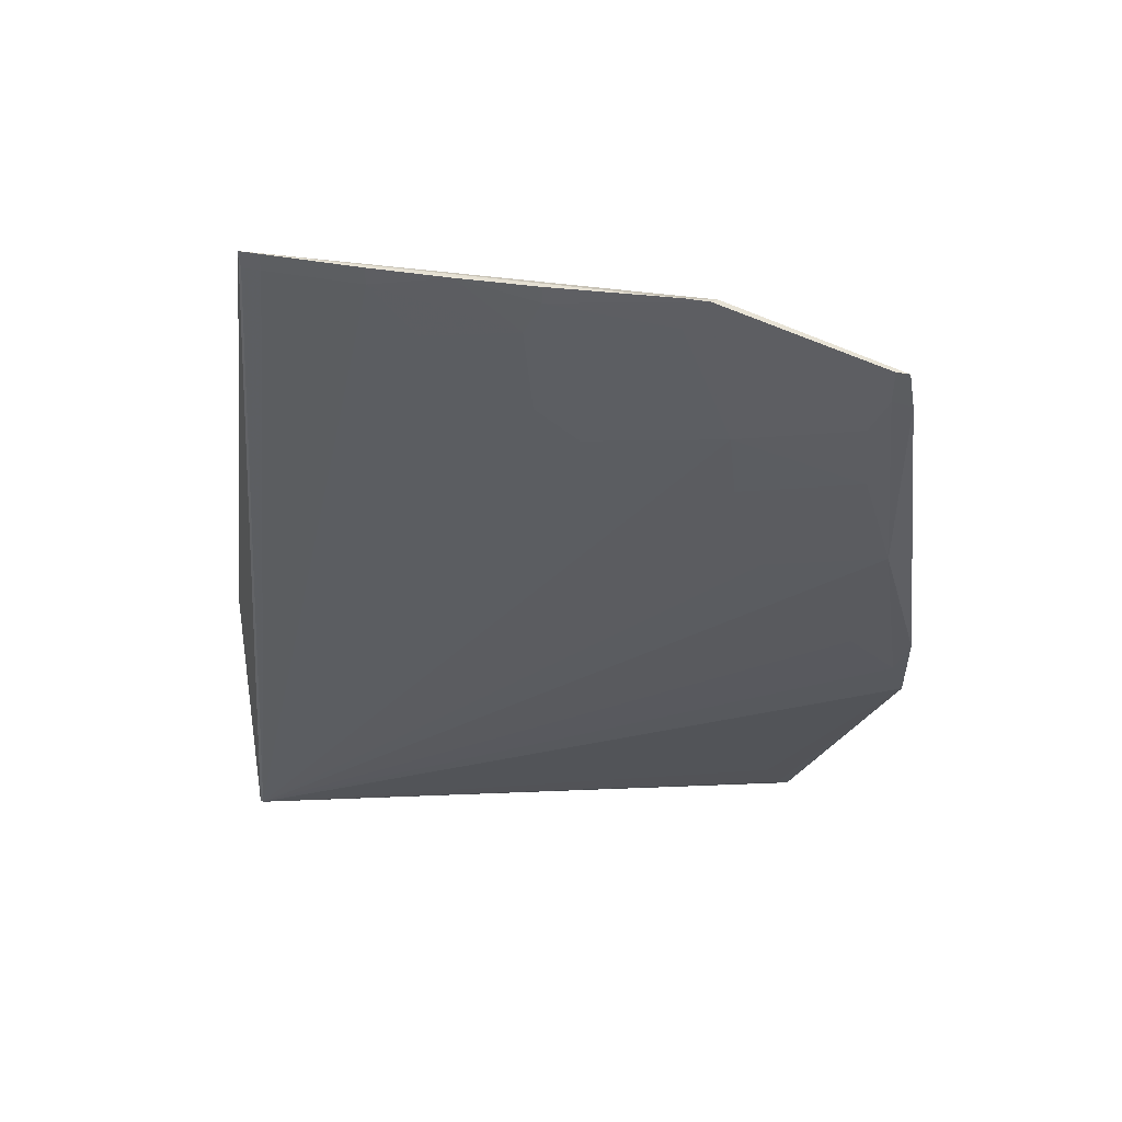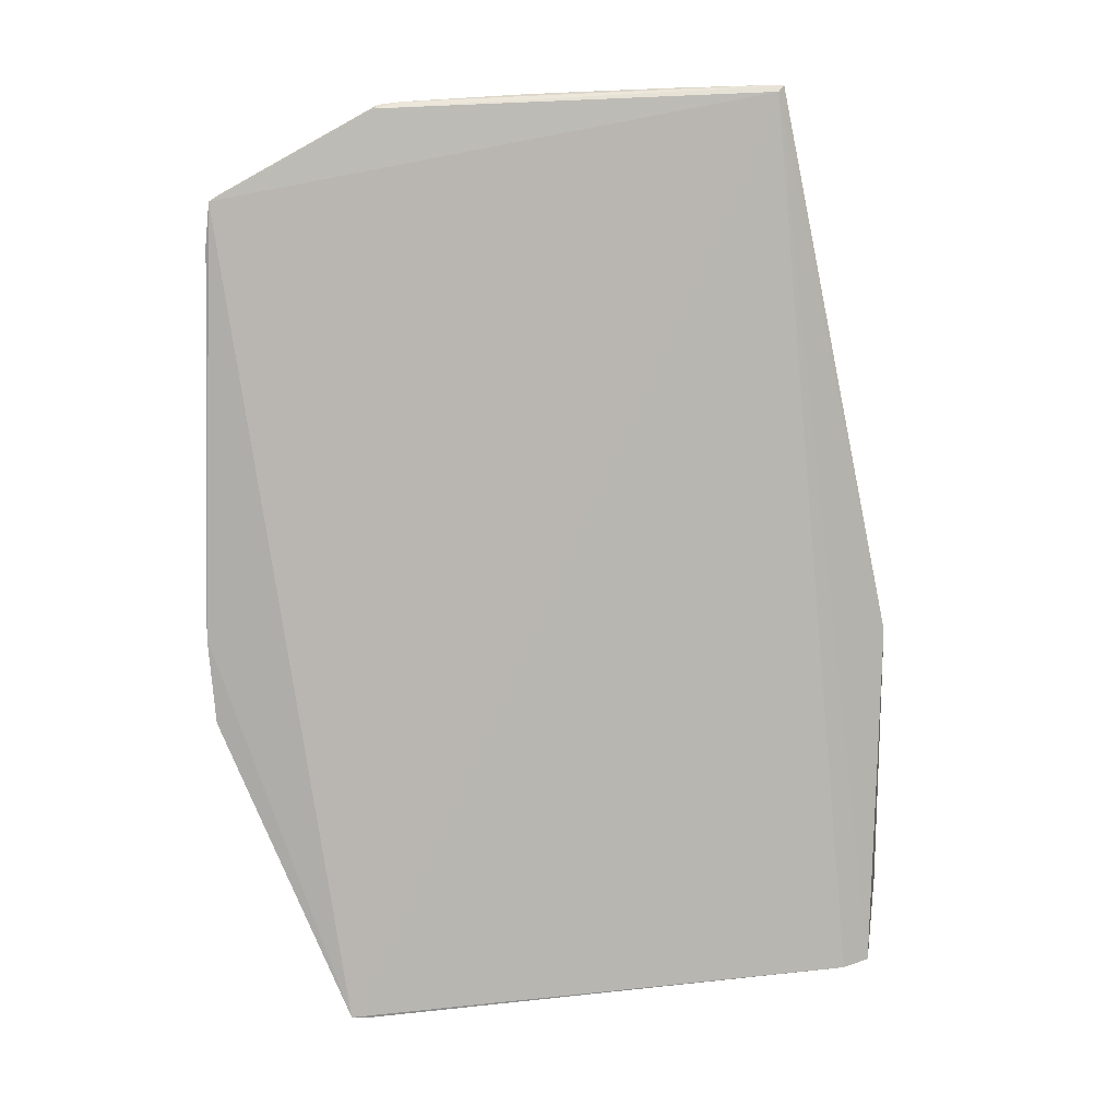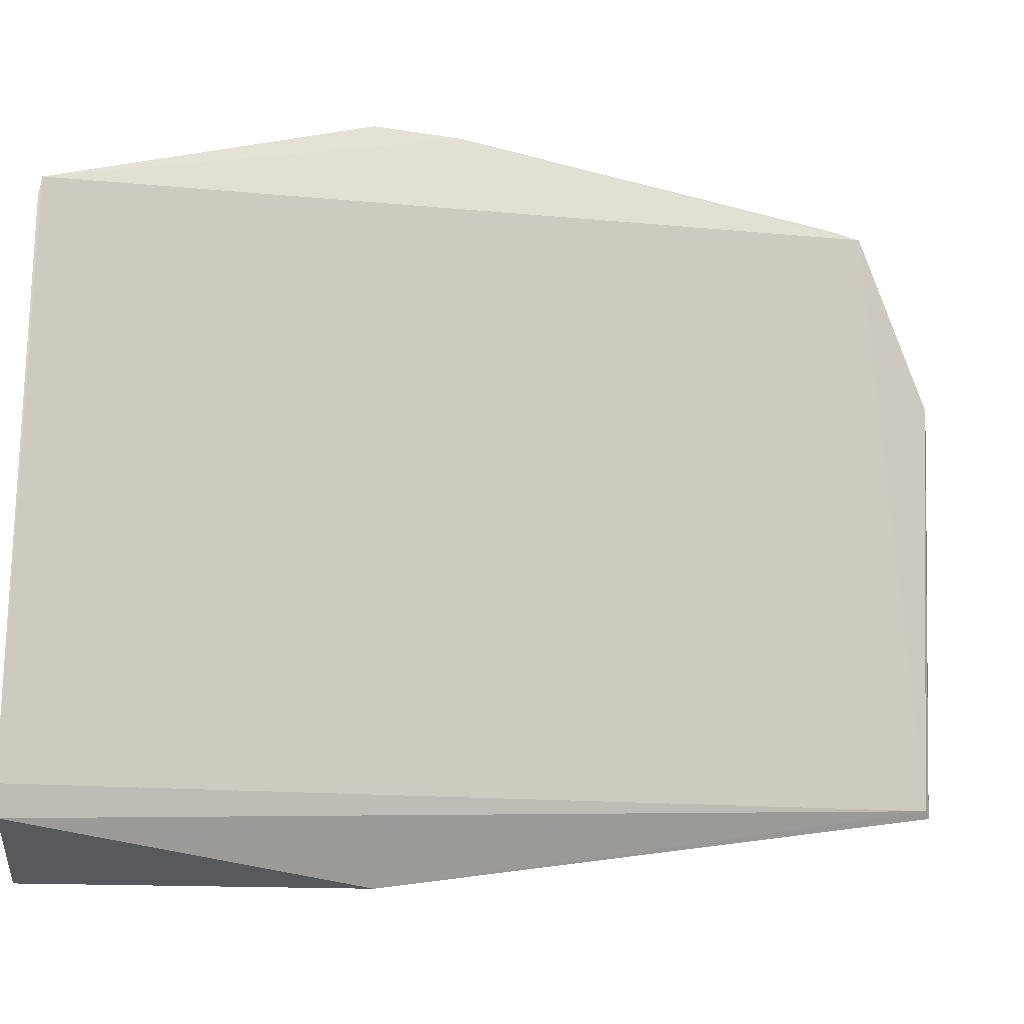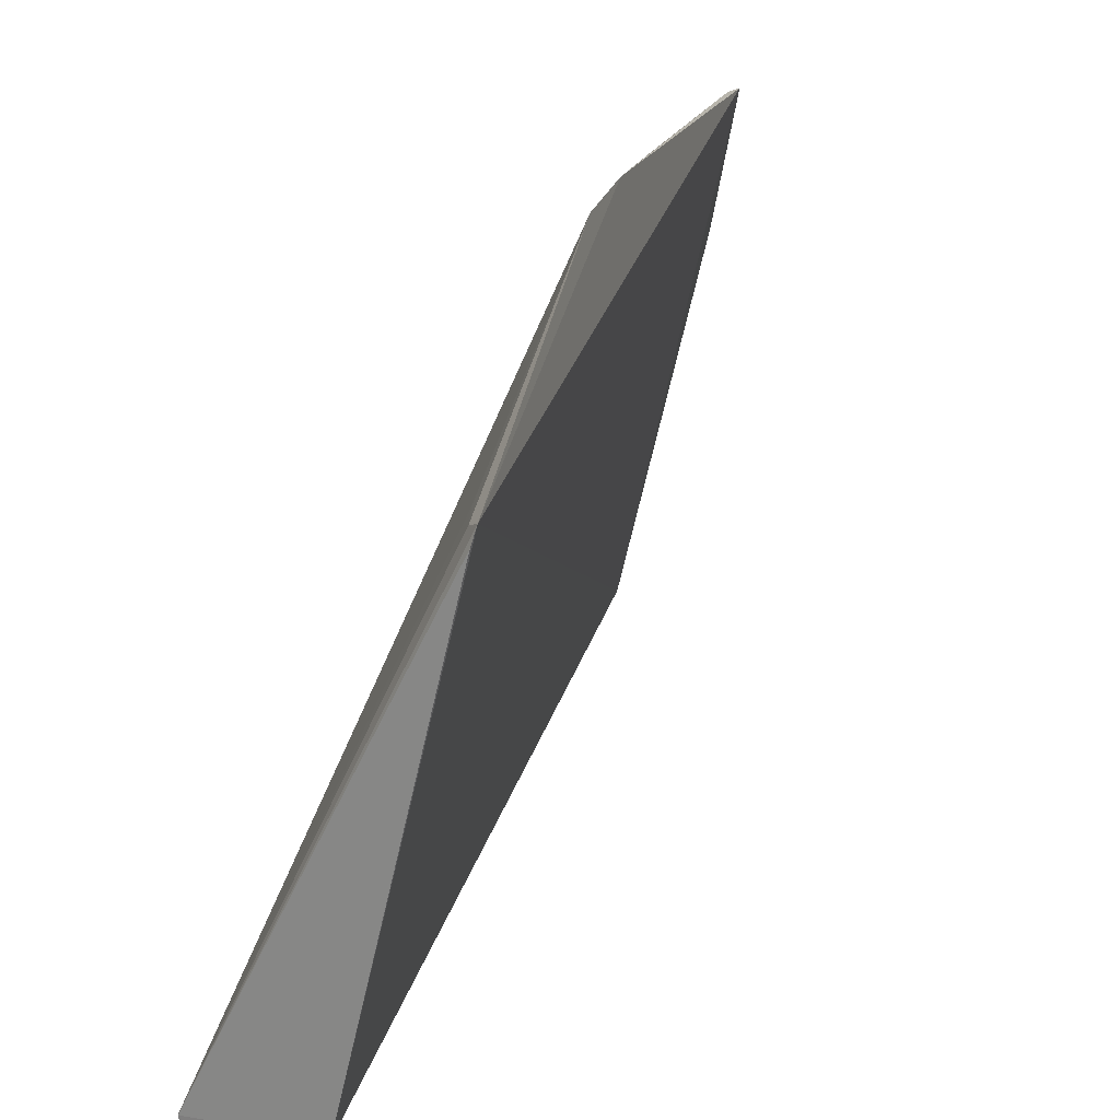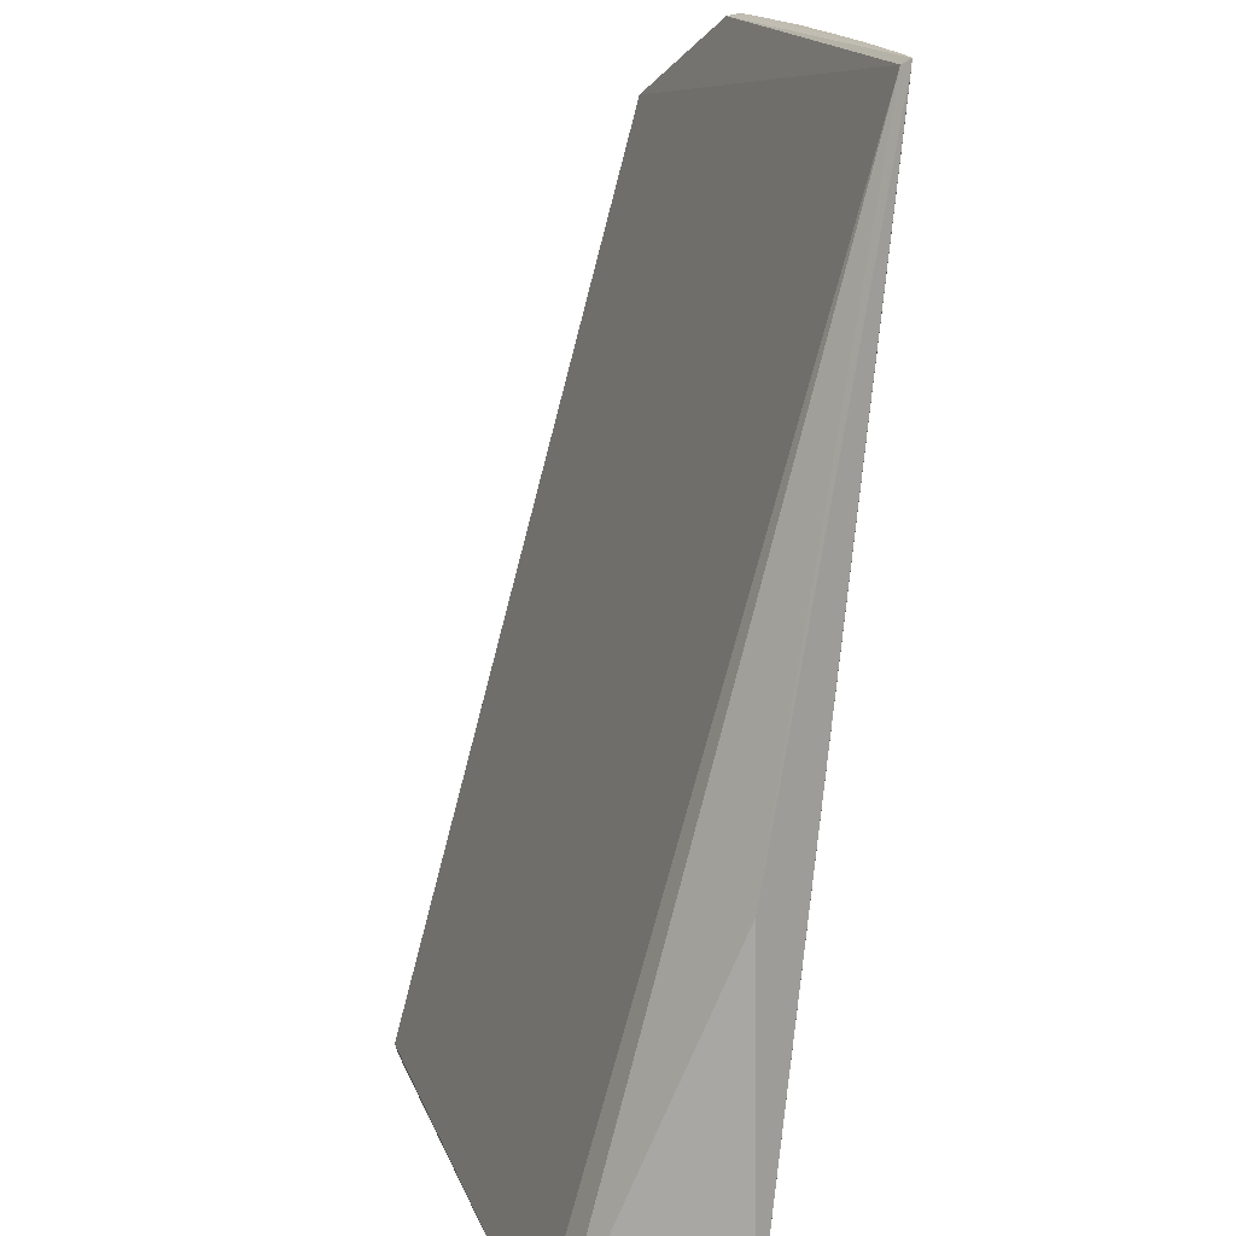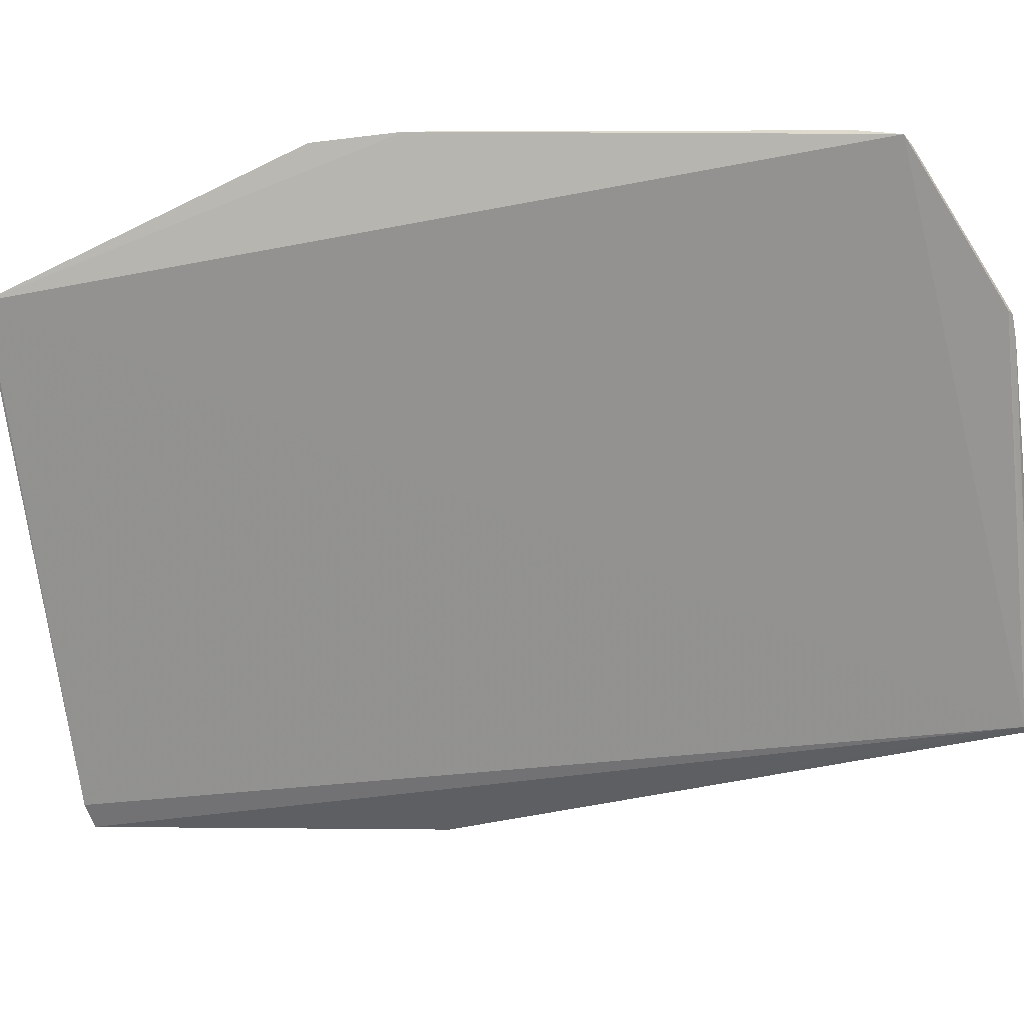
<metadata>
{"format":"obj","ext":"obj","renderer":"f3d","projection":"perspective","resolution":1024,"background":"white","views":[{"elev":40.3,"azim":-65.0,"up":"+Y"},{"elev":27.9,"azim":95.6,"up":"+Y"},{"elev":-26.6,"azim":83.3,"up":"+Z"},{"elev":19.4,"azim":32.4,"up":"+Z"},{"elev":-73.7,"azim":-177.7,"up":"+Z"},{"elev":8.3,"azim":116.6,"up":"+Z"}]}
</metadata>
<code>
v -0.1129 -0.02281 -0.06387
v -0.1015 -0.05953 -0.07085
v -0.1208 -0.01936 -0.08917
v -0.1212 -0.01915 -0.08941
v -0.115 -0.05929 -0.09583
v -0.1161 -0.01929 -0.07093
v -0.1059 -0.04605 -0.06421
v -0.1085 -0.05954 -0.09554
v -0.1148 -0.02686 -0.07055
v -0.1023 -0.05895 -0.0712
v -0.107 -0.04217 -0.06375
v -0.1078 -0.05965 -0.09437
v -0.1154 -0.04466 -0.09554
v -0.1165 -0.01922 -0.07108
v -0.1035 -0.05693 -0.07137
v -0.1104 -0.03451 -0.0645
v -0.1017 -0.05965 -0.07164
v -0.115 -0.05928 -0.096
v -0.1133 -0.02257 -0.06436
v -0.1168 -0.01914 -0.07212
v -0.1124 -0.02468 -0.06371
v -0.1139 -0.03026 -0.07056
v -0.1086 -0.04148 -0.06624
v -0.1069 -0.044 -0.06451
v -0.1211 -0.02 -0.08943
v -0.113 -0.02598 -0.06535
v -0.1174 -0.02599 -0.07831
v -0.113 -0.02424 -0.06447
v -0.1121 -0.03539 -0.06971
v -0.1193 -0.01913 -0.08079
v -0.1121 -0.02938 -0.06535
v -0.1165 -0.02772 -0.07657
v -0.1165 -0.02077 -0.07221
v -0.121 -0.01913 -0.08857
v -0.1183 -0.01996 -0.07741
v -0.12 -0.01998 -0.08431
v -0.1184 -0.01913 -0.07738
v -0.1209 -0.01998 -0.08859
v -0.1182 -0.02164 -0.07831
v -0.1201 -0.01912 -0.08428
v -0.1191 -0.02251 -0.08258
f 1 2 3
f 6 1 3
f 6 3 4
f 10 5 2
f 10 2 7
f 11 7 2
f 11 2 1
f 12 8 3
f 12 3 2
f 13 4 3
f 13 3 8
f 15 10 7
f 15 7 5
f 15 5 10
f 17 12 2
f 17 2 5
f 17 5 12
f 18 13 8
f 18 4 13
f 18 12 5
f 18 8 12
f 19 14 9
f 19 1 6
f 19 6 14
f 20 14 6
f 20 6 4
f 21 16 11
f 21 11 1
f 21 1 19
f 22 9 5
f 23 16 5
f 24 7 11
f 24 11 16
f 24 16 23
f 24 23 5
f 24 5 7
f 25 18 5
f 25 4 18
f 26 19 9
f 28 21 19
f 28 16 21
f 28 19 26
f 29 22 5
f 29 5 16
f 29 16 22
f 31 22 16
f 31 28 26
f 31 16 28
f 31 26 9
f 31 9 22
f 32 27 5
f 32 5 9
f 33 9 14
f 33 32 9
f 33 27 32
f 34 20 4
f 34 4 25
f 35 33 14
f 37 20 34
f 37 30 35
f 37 35 14
f 37 14 20
f 38 25 5
f 38 5 36
f 38 36 34
f 38 34 25
f 39 5 27
f 39 35 30
f 39 30 36
f 39 27 33
f 39 33 35
f 40 36 30
f 40 34 36
f 40 37 34
f 40 30 37
f 41 39 36
f 41 36 5
f 41 5 39

</code>
